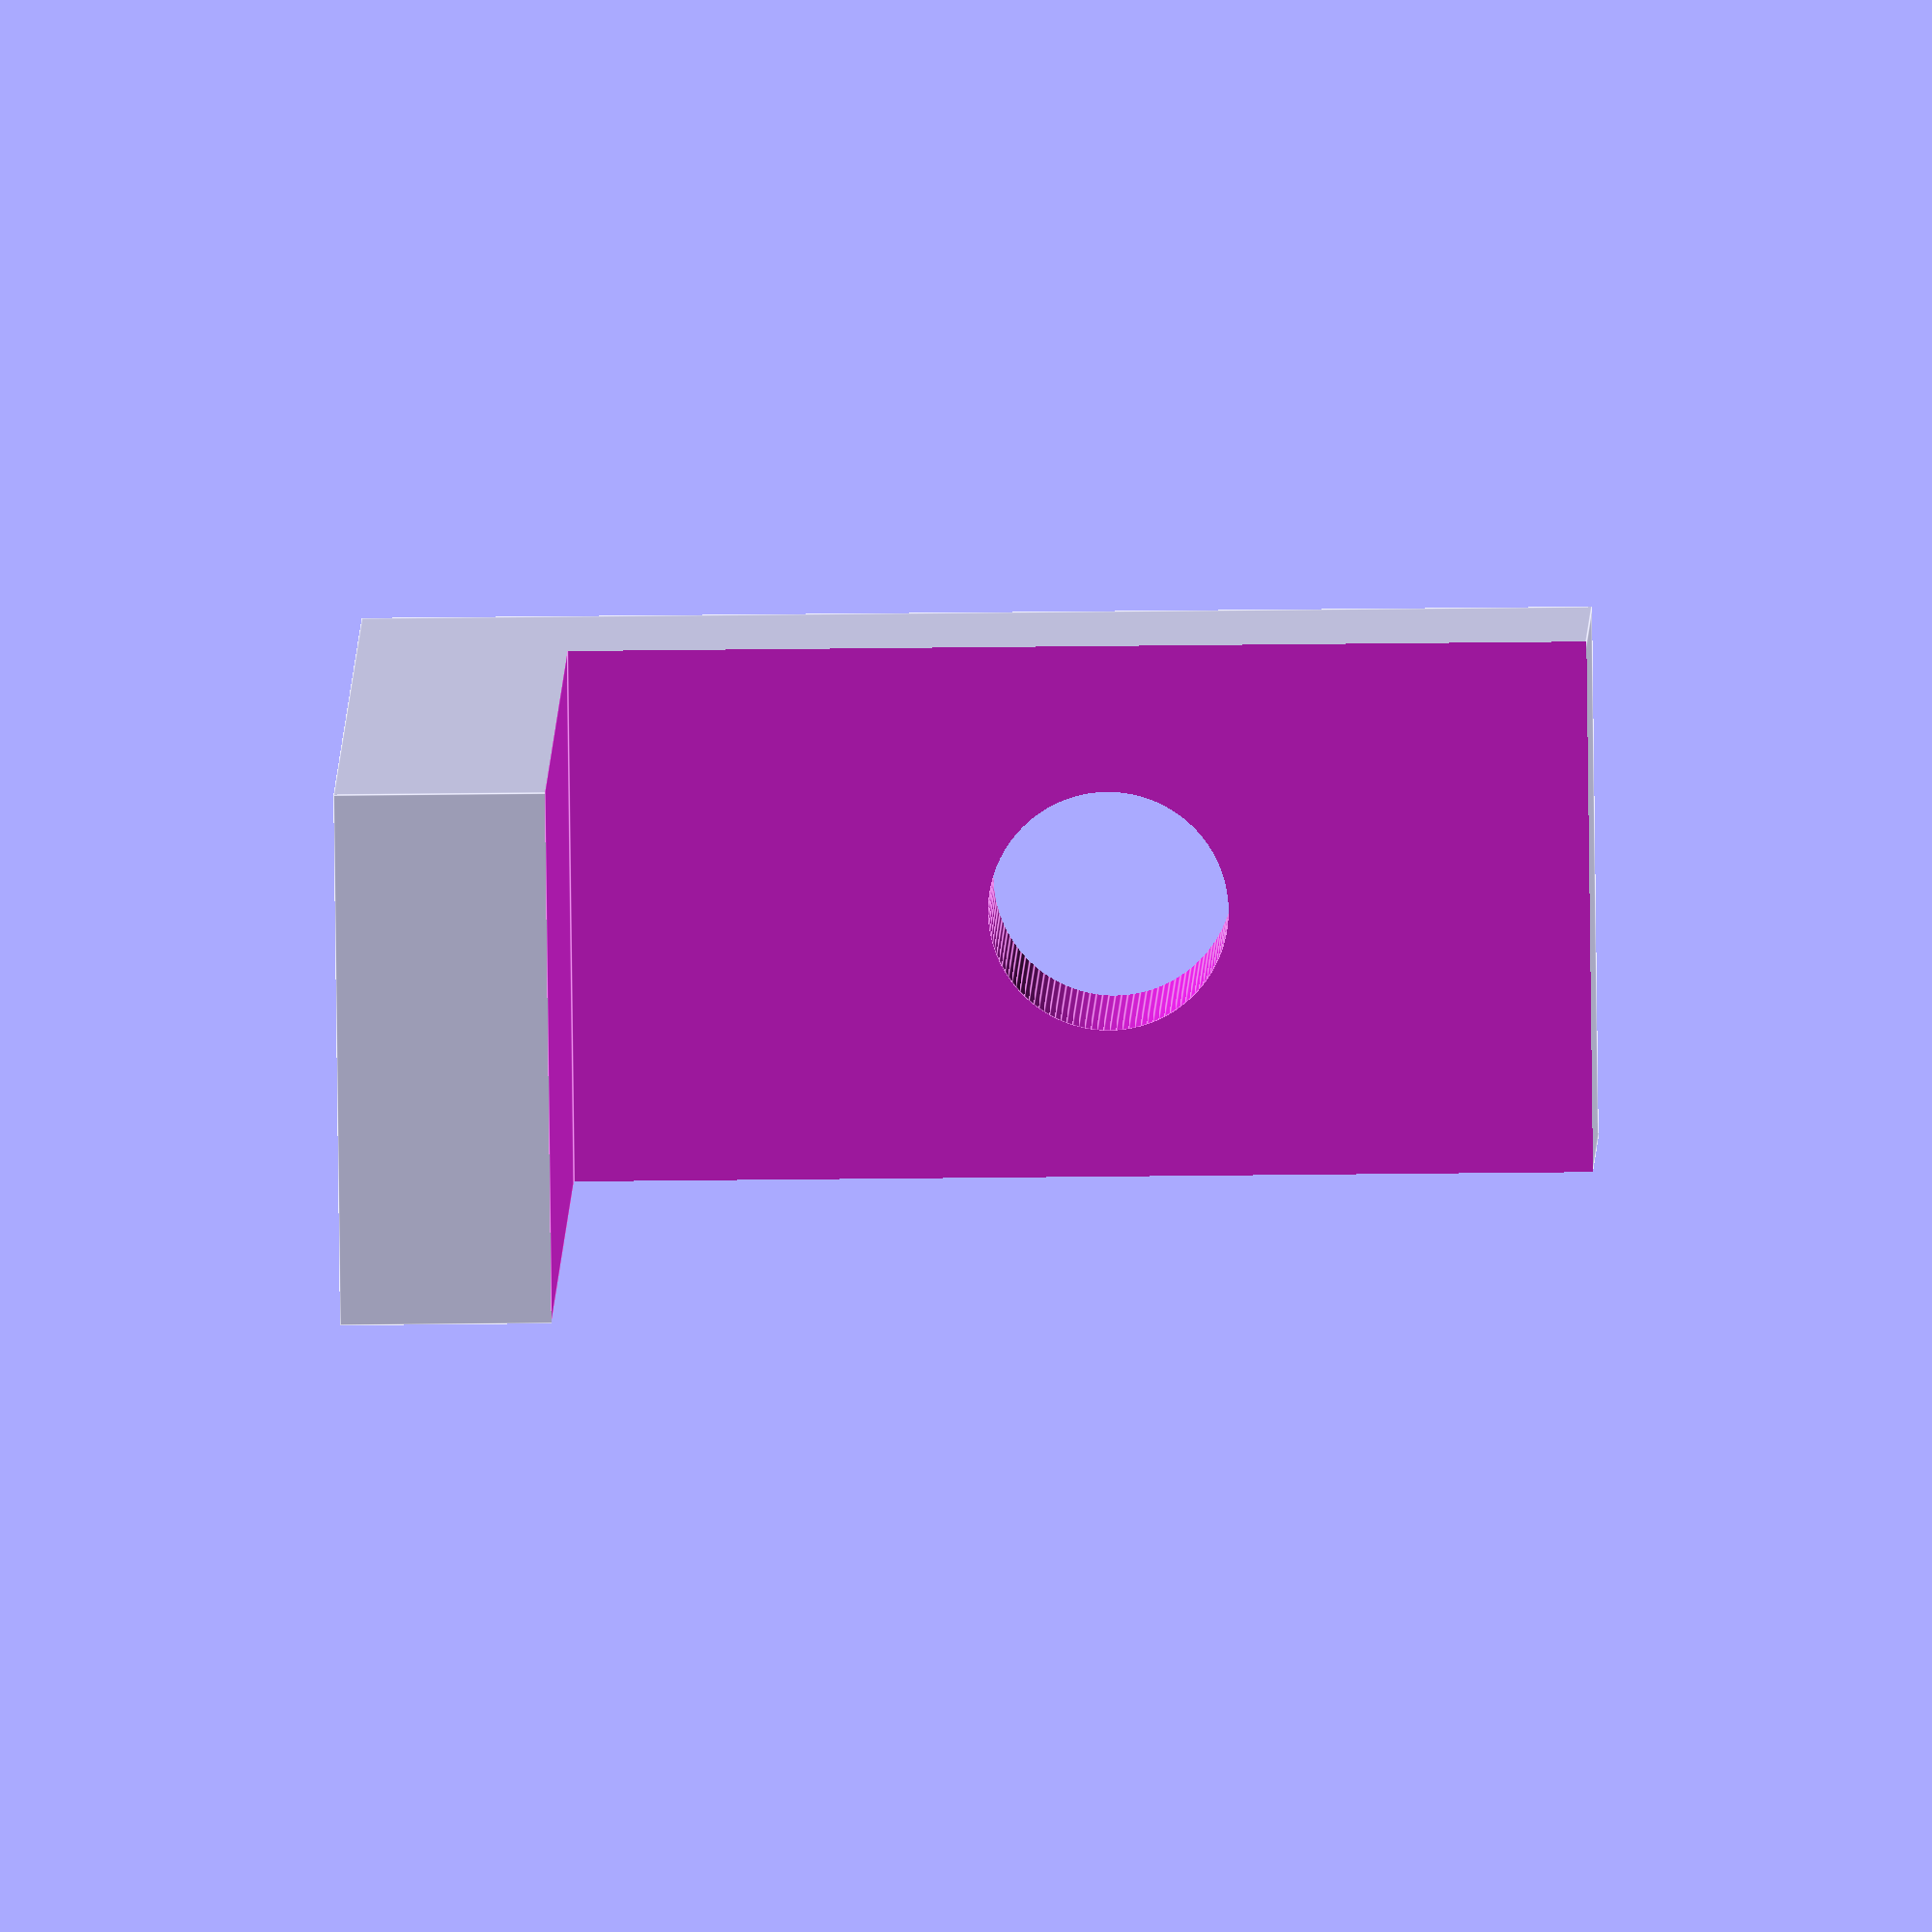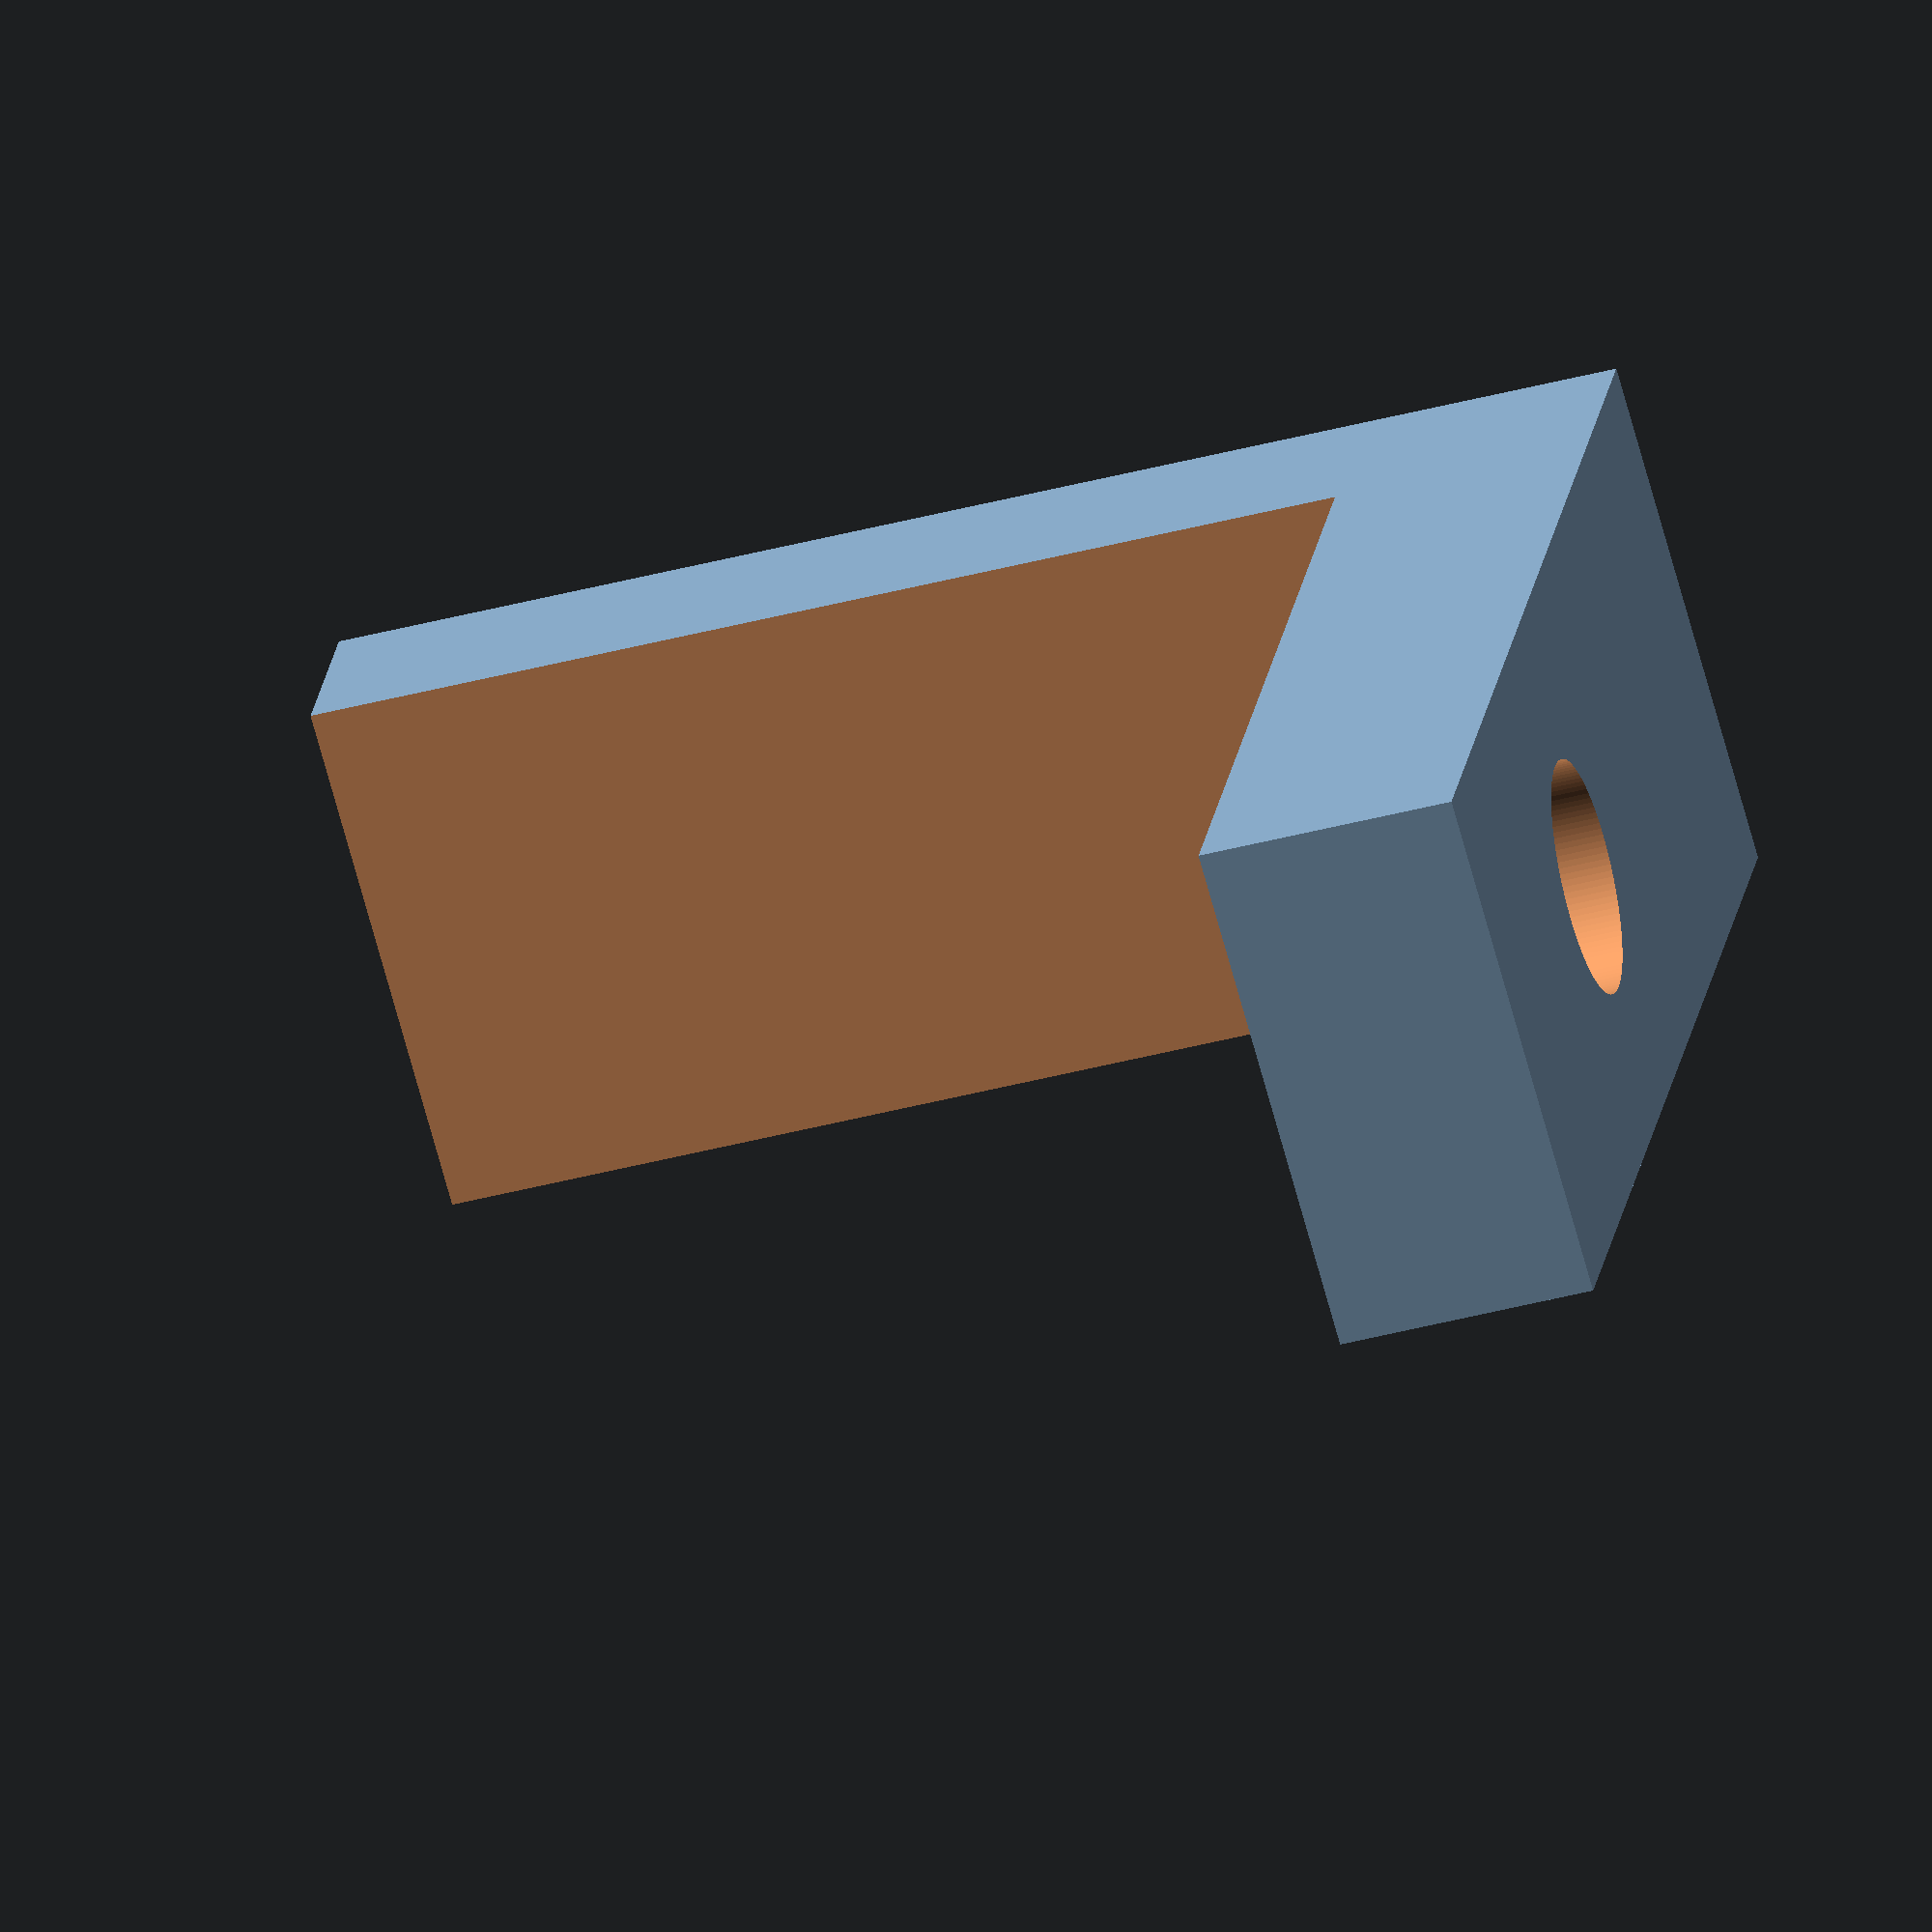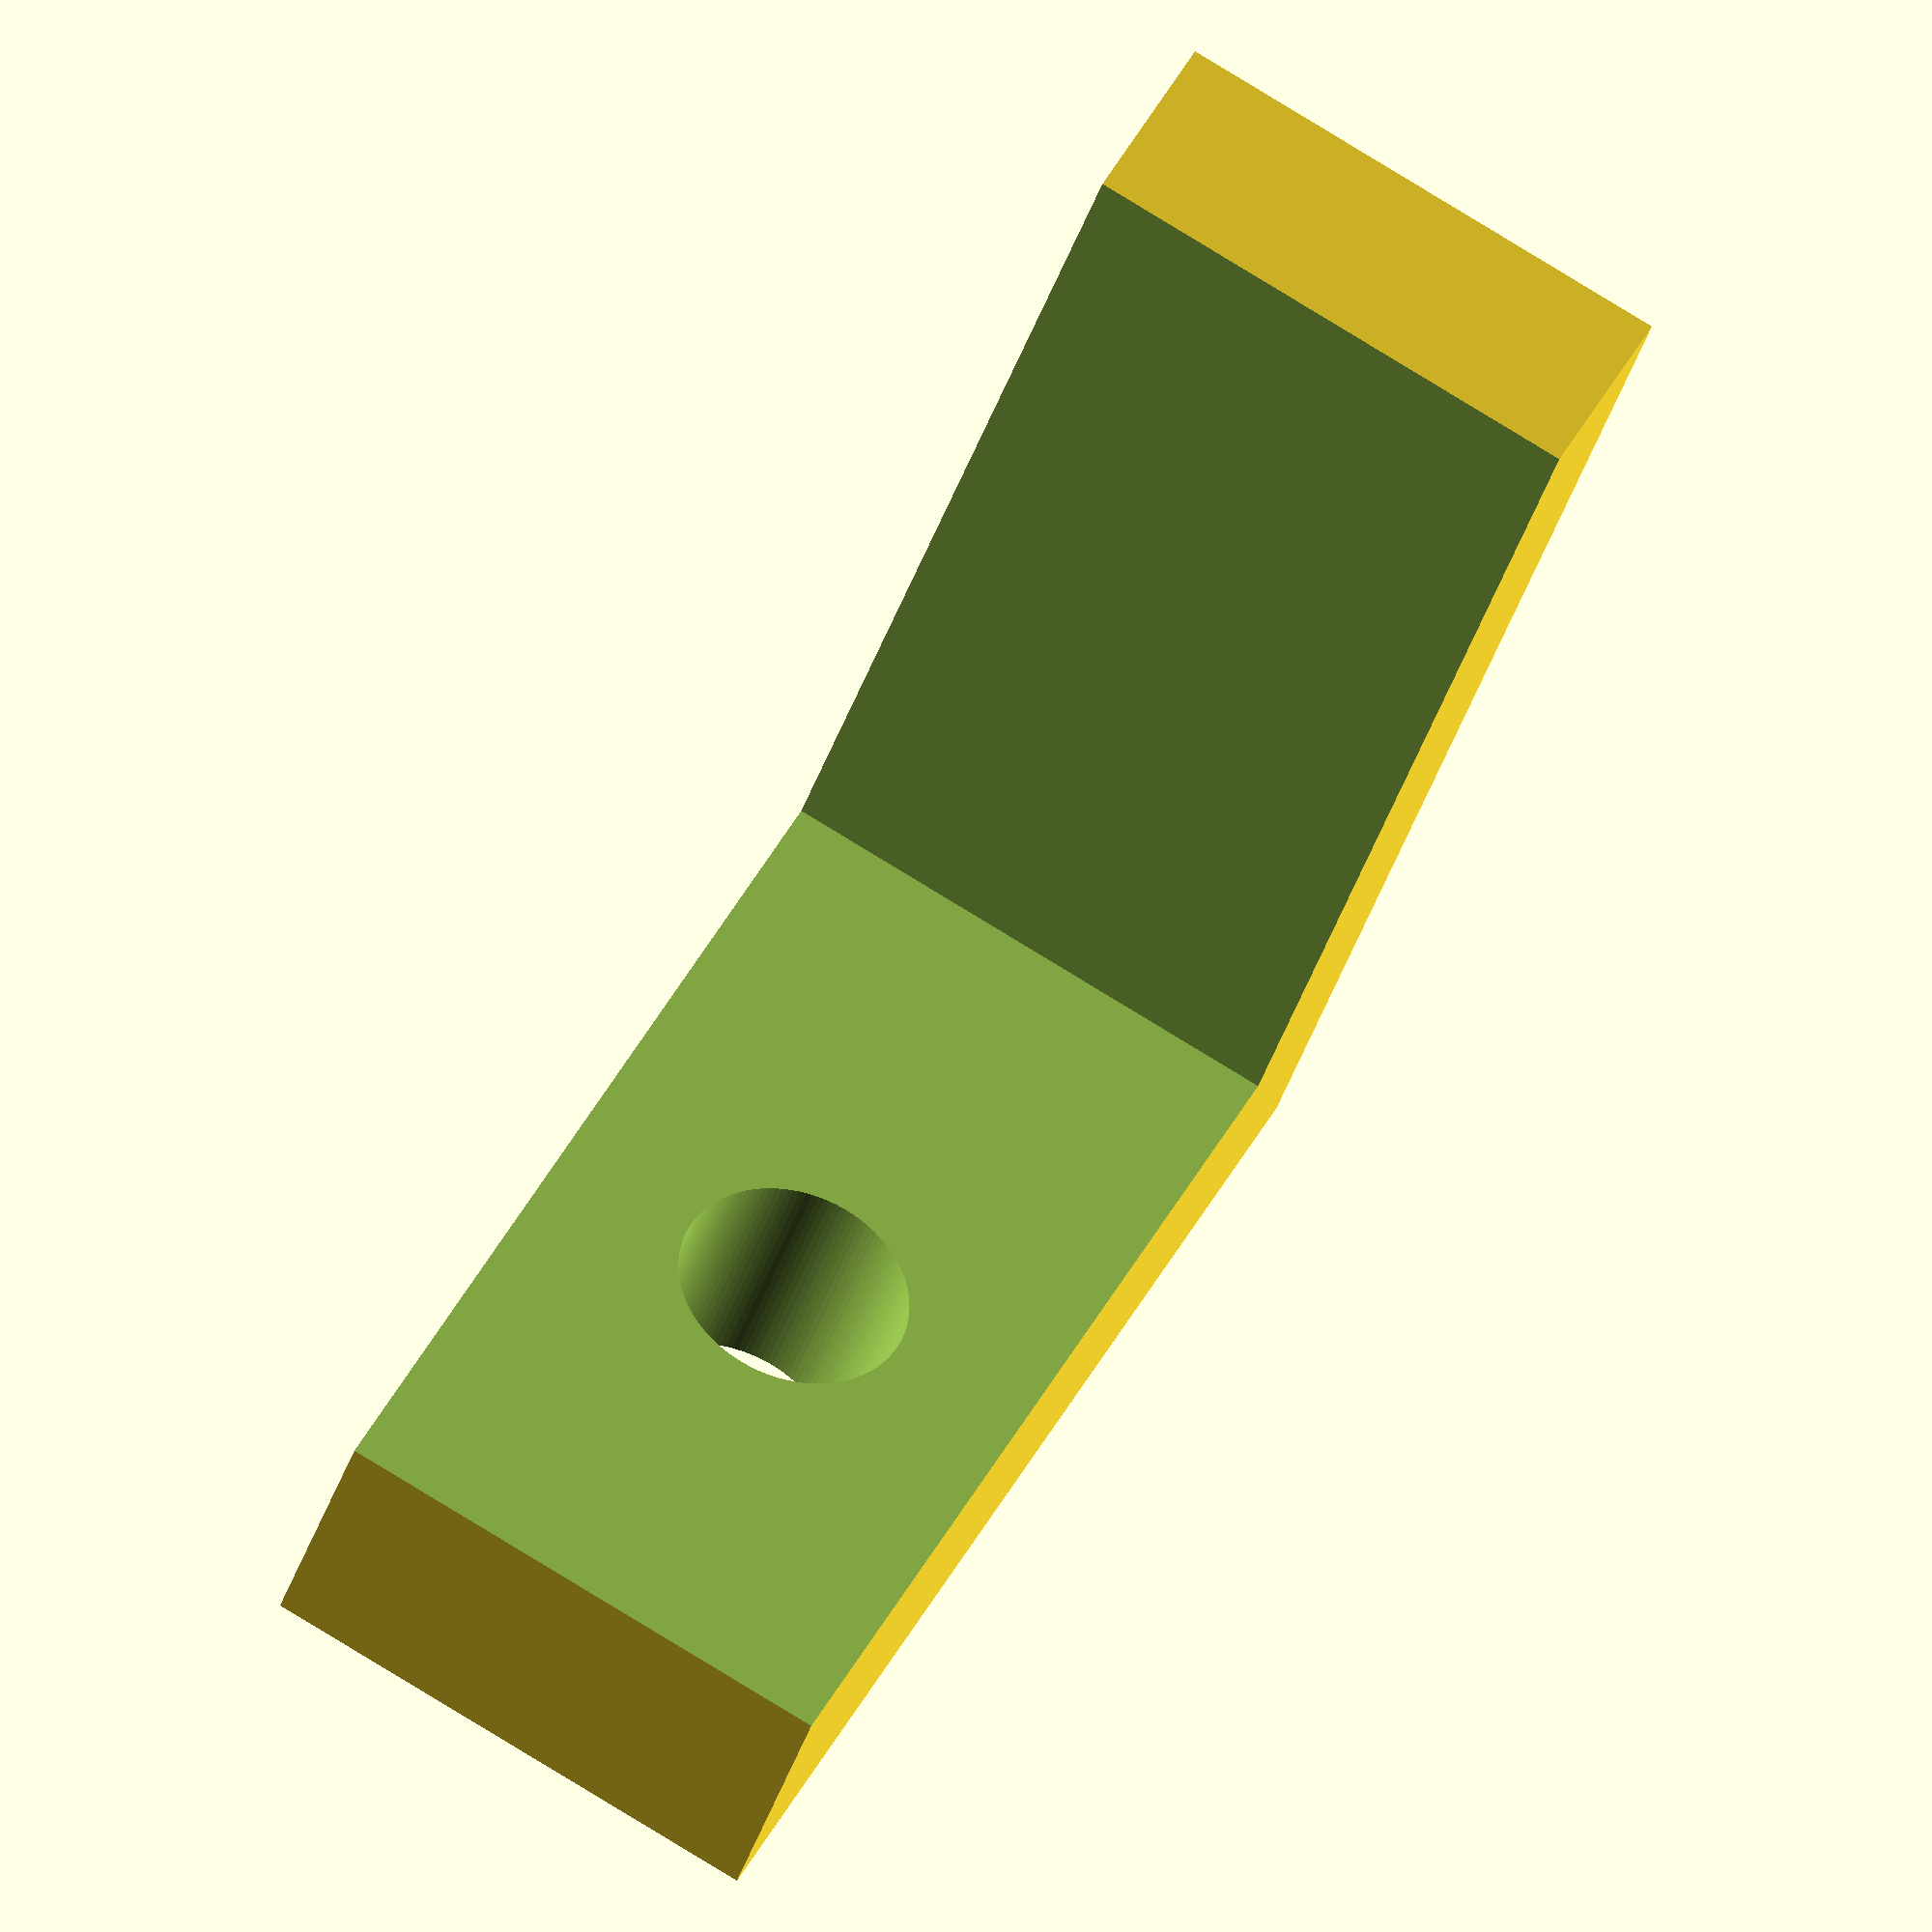
<openscad>
difference() {
  translate([2.5, 0, 2.5]) cube([25, 10, 23], center=true);

  translate([0, 0, 0]) cube([20.1, 10.1, 20.1], center=true);
  translate([15, 0, 0]) rotate([0, 90, 0]) cylinder(h=10, d=4.5, center=true, $fn=120);
}

</openscad>
<views>
elev=22.5 azim=210.1 roll=91.4 proj=o view=edges
elev=159.2 azim=15.5 roll=352.3 proj=o view=solid
elev=135.7 azim=251.8 roll=334.0 proj=o view=wireframe
</views>
